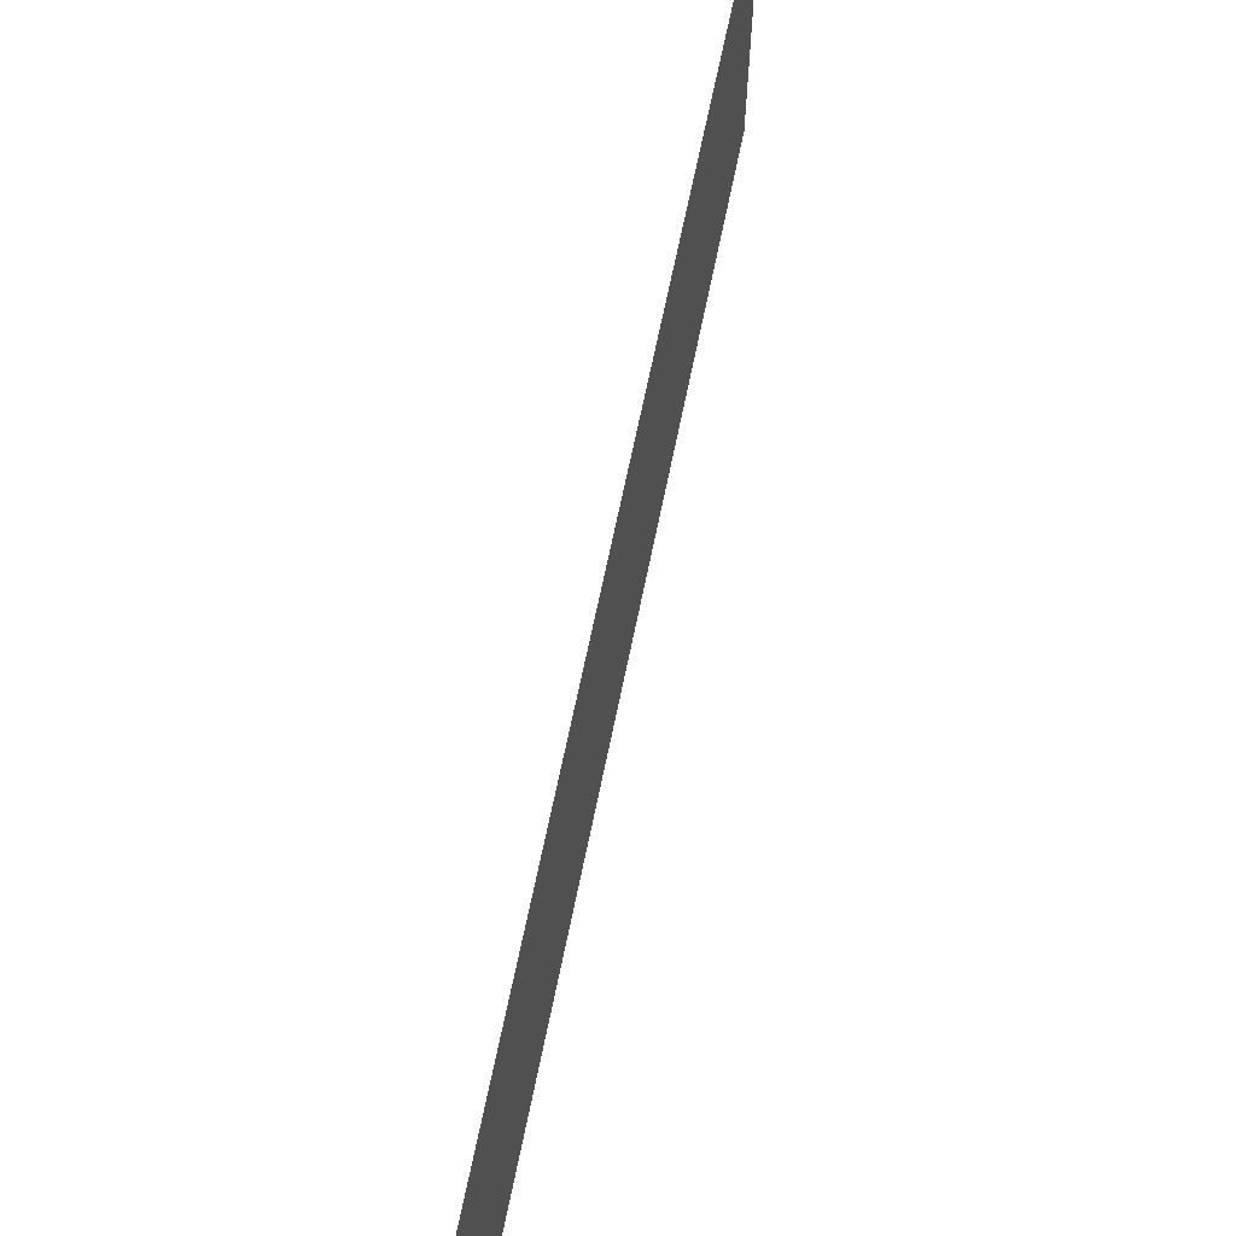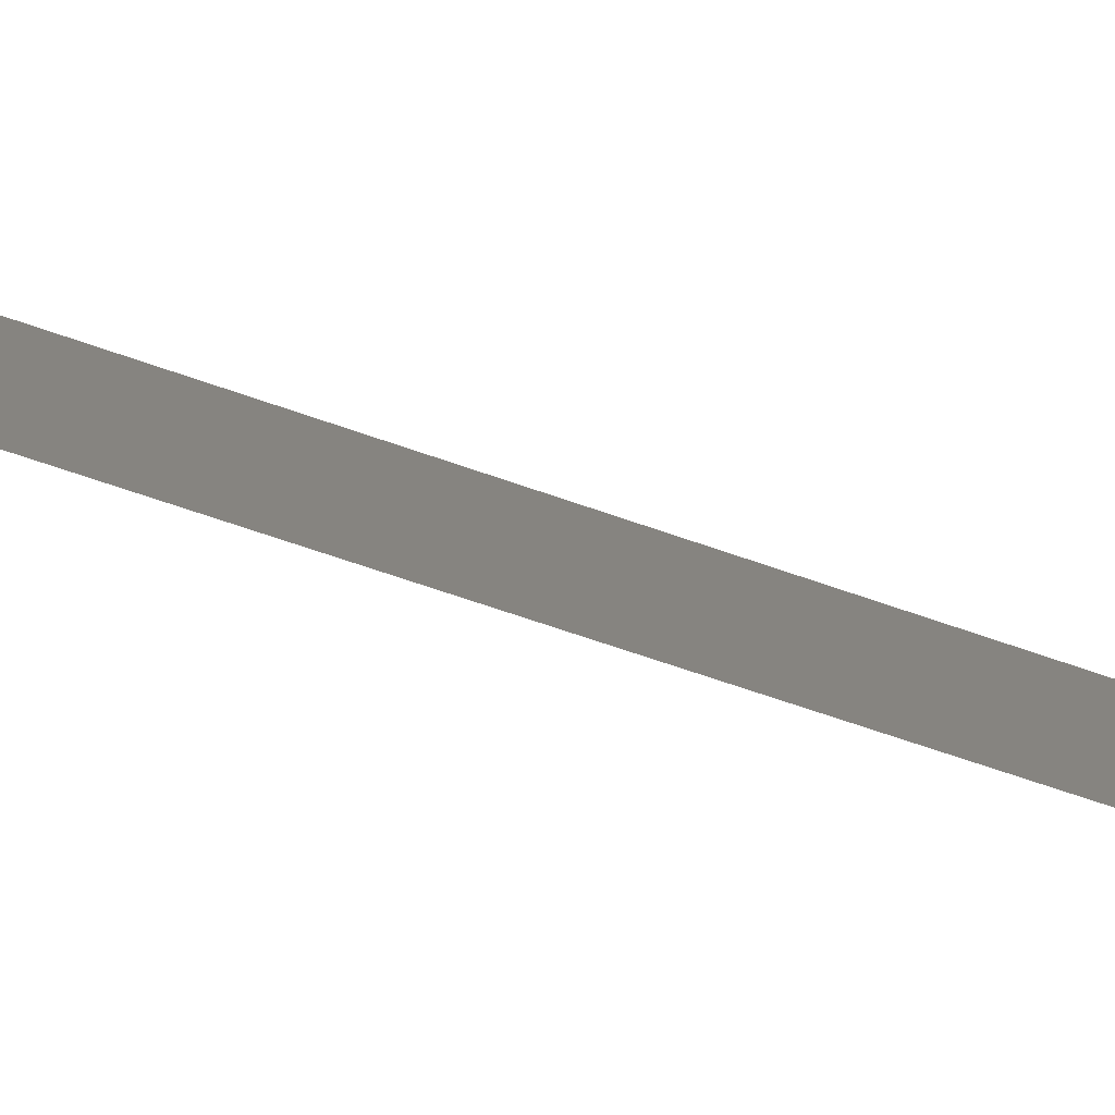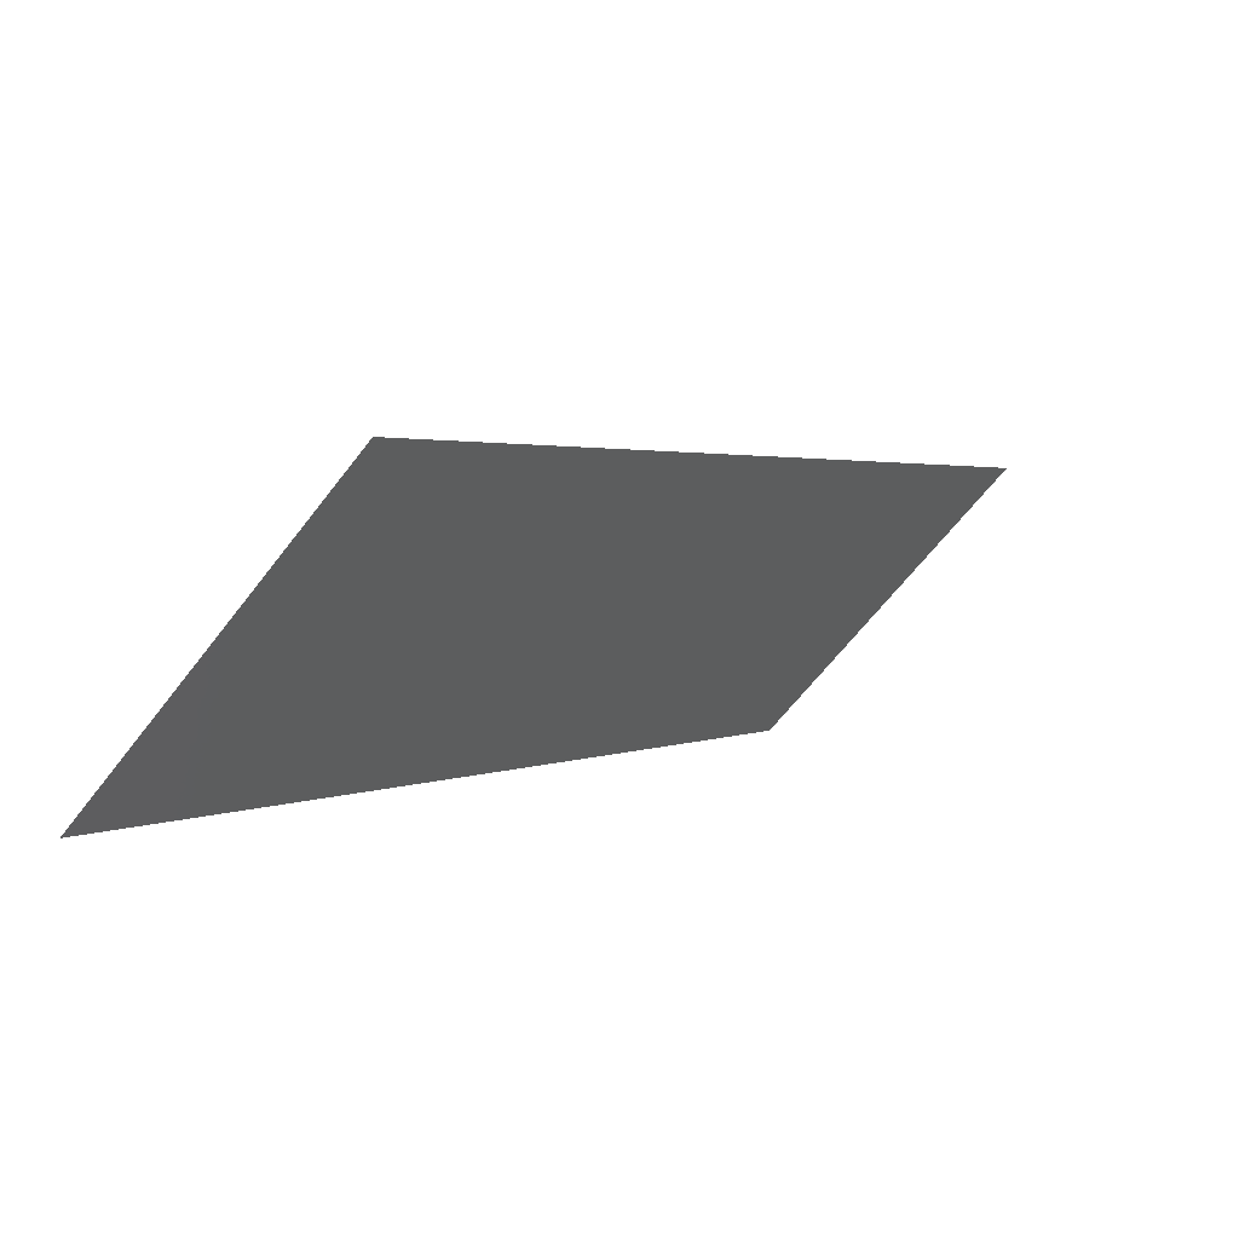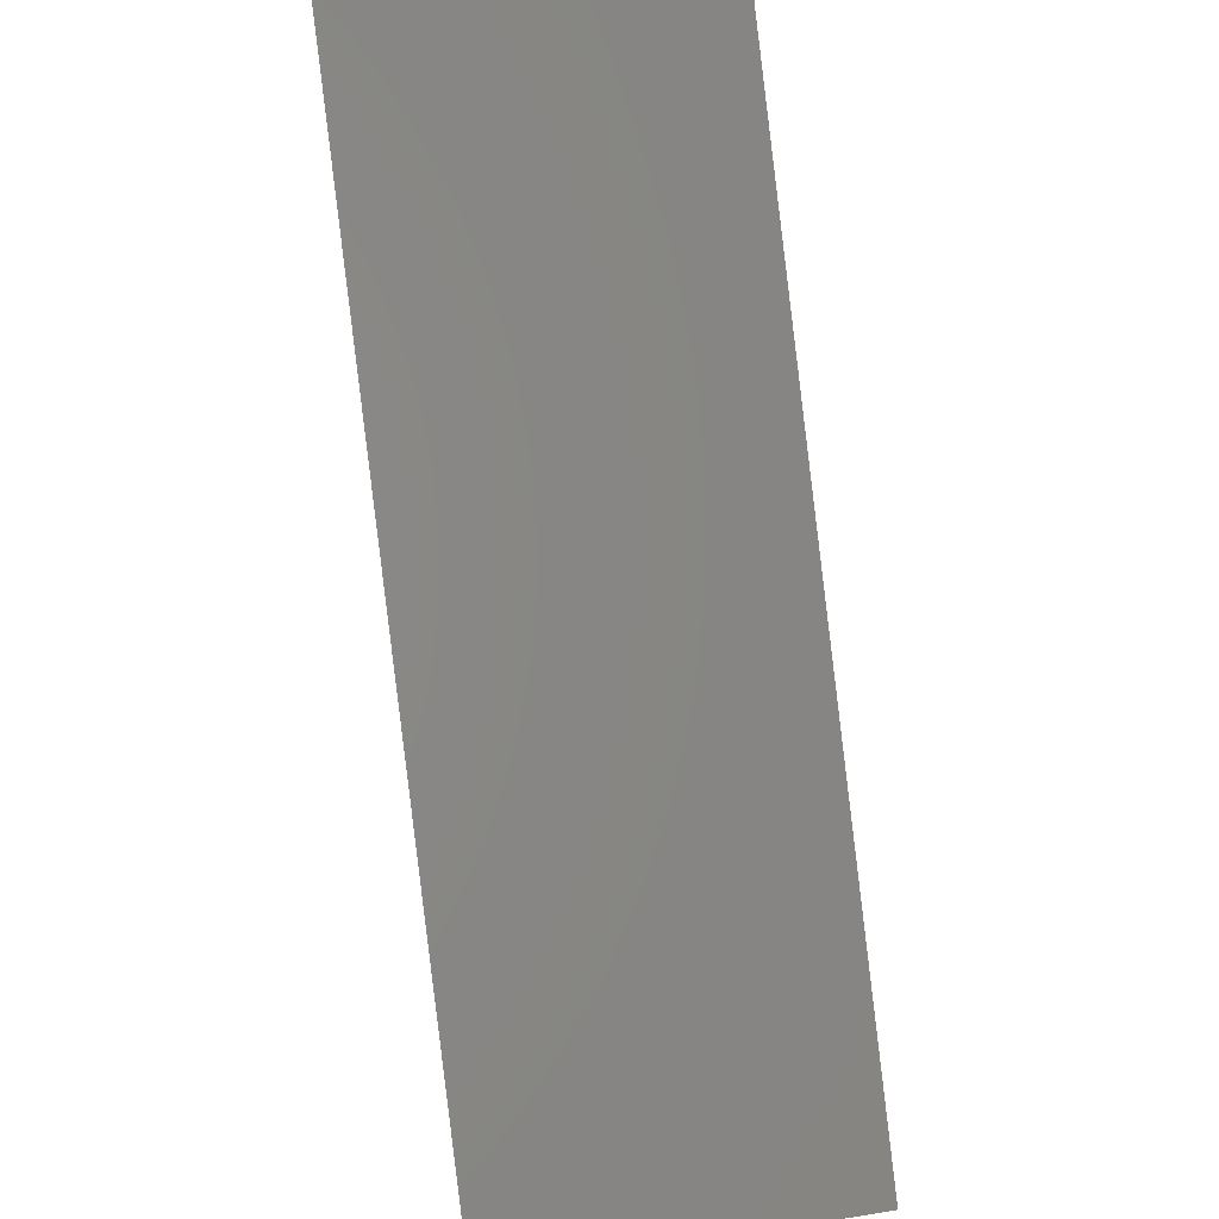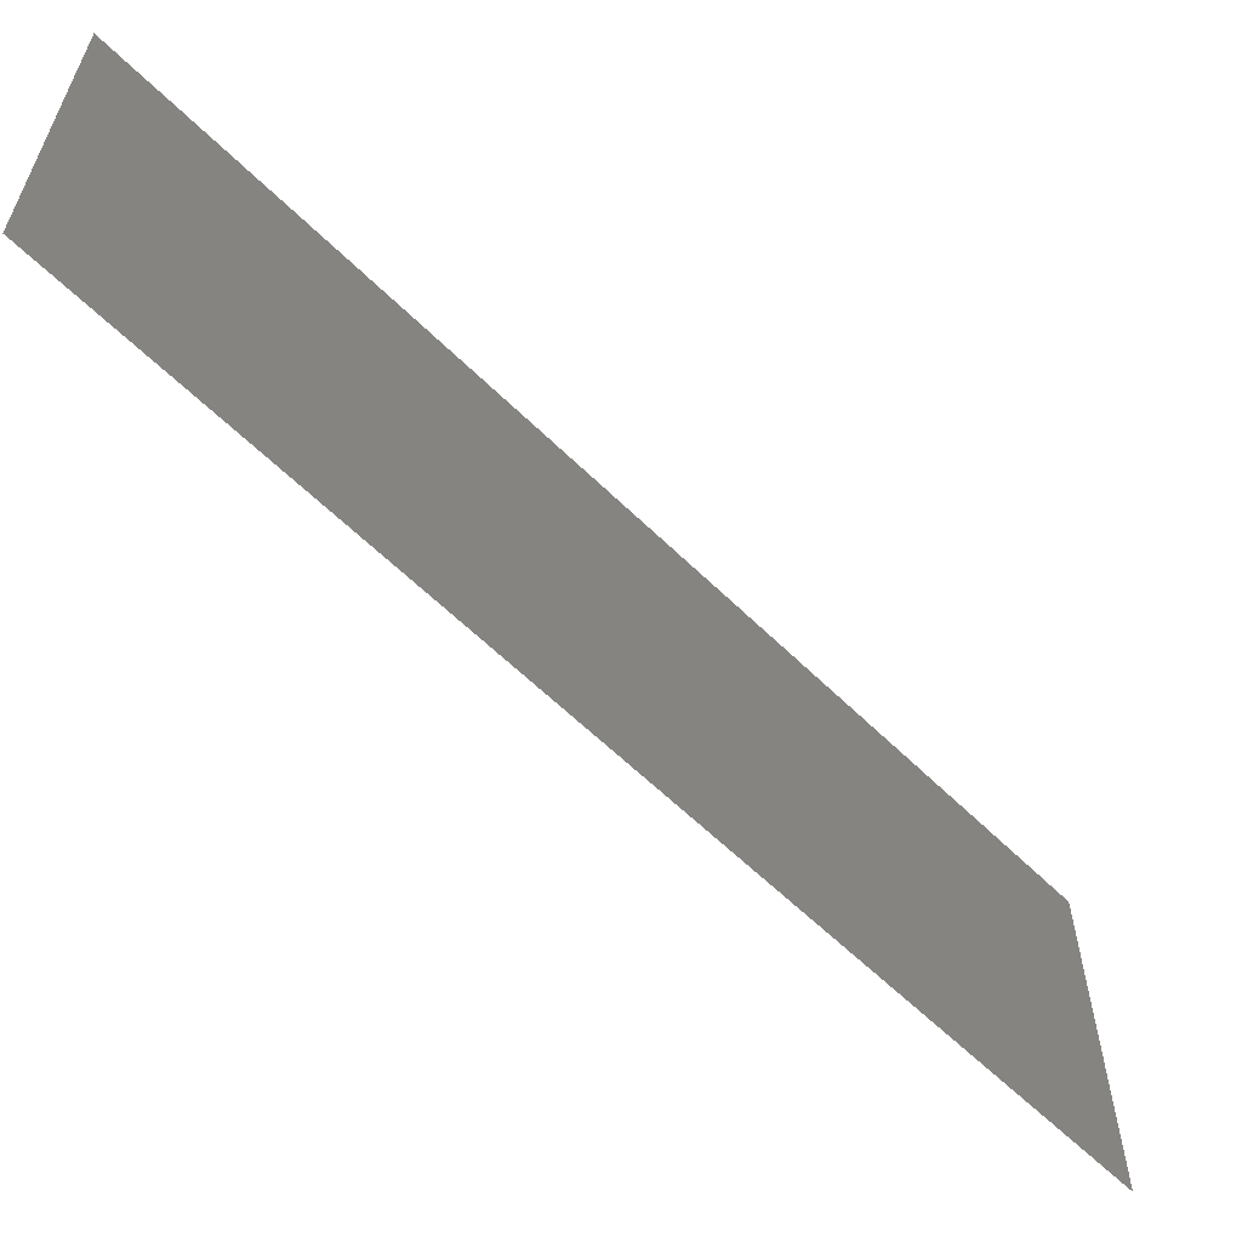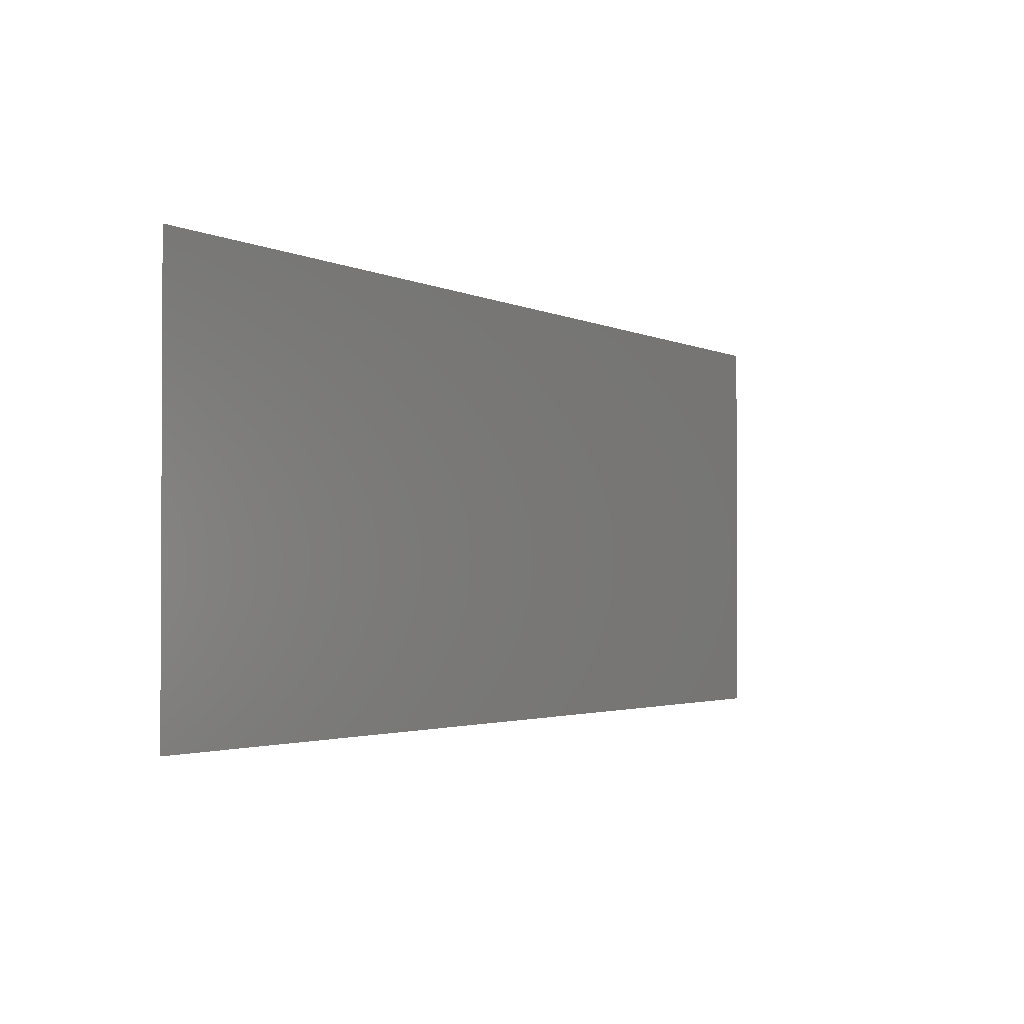
<metadata>
{"format":"stl","ext":"stl","renderer":"f3d","projection":"perspective","resolution":1024,"background":"white","views":[{"elev":67.7,"azim":153.4,"up":"+Y"},{"elev":-73.3,"azim":33.1,"up":"+Y"},{"elev":-62.5,"azim":142.8,"up":"+Z"},{"elev":39.1,"azim":78.8,"up":"+Z"},{"elev":-59.9,"azim":6.6,"up":"+Y"},{"elev":-1.9,"azim":168.6,"up":"+Y"}]}
</metadata>
<code>
# stl→obj: 4 verts, 2 faces
v 0.3605 0 2.525
v 0 0 2.983
v 0.3605 0.2 2.525
v 0 0.2 2.983
f 1 2 3
f 2 4 3

</code>
